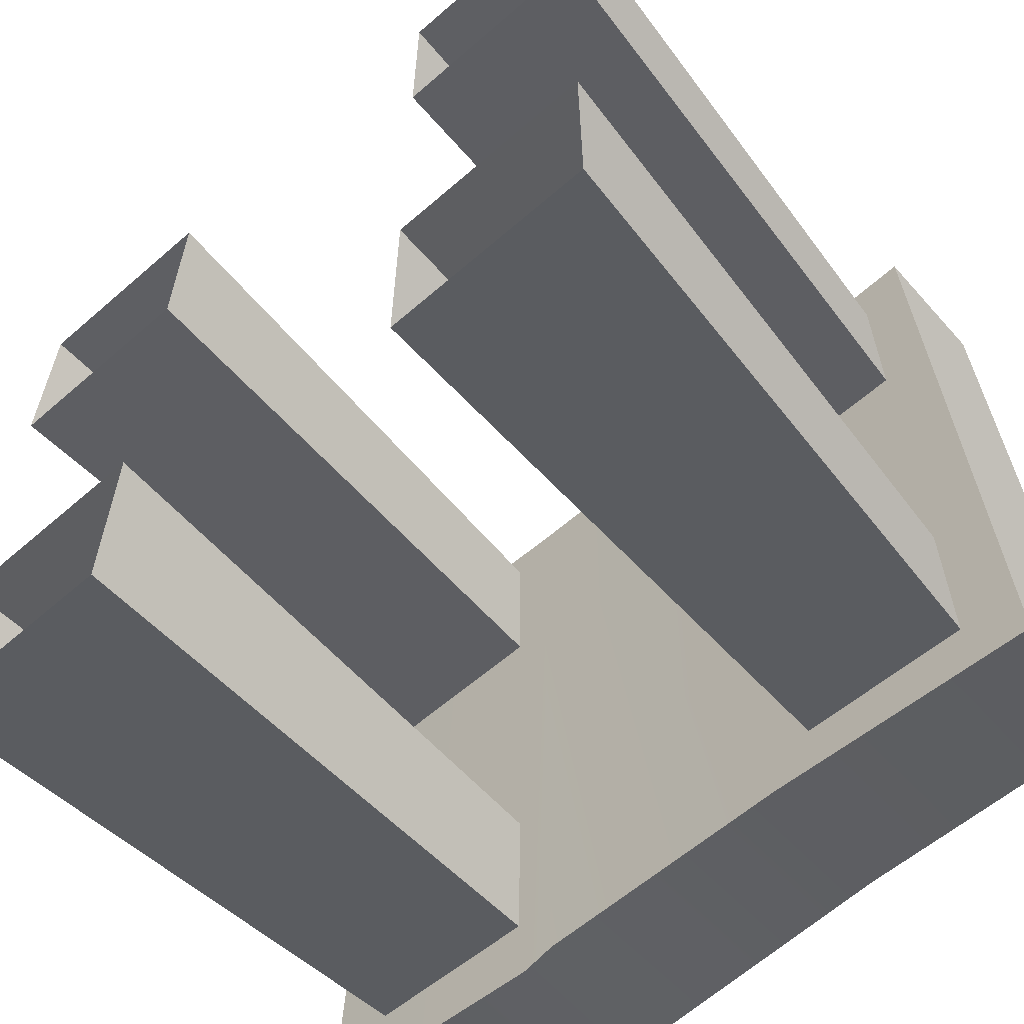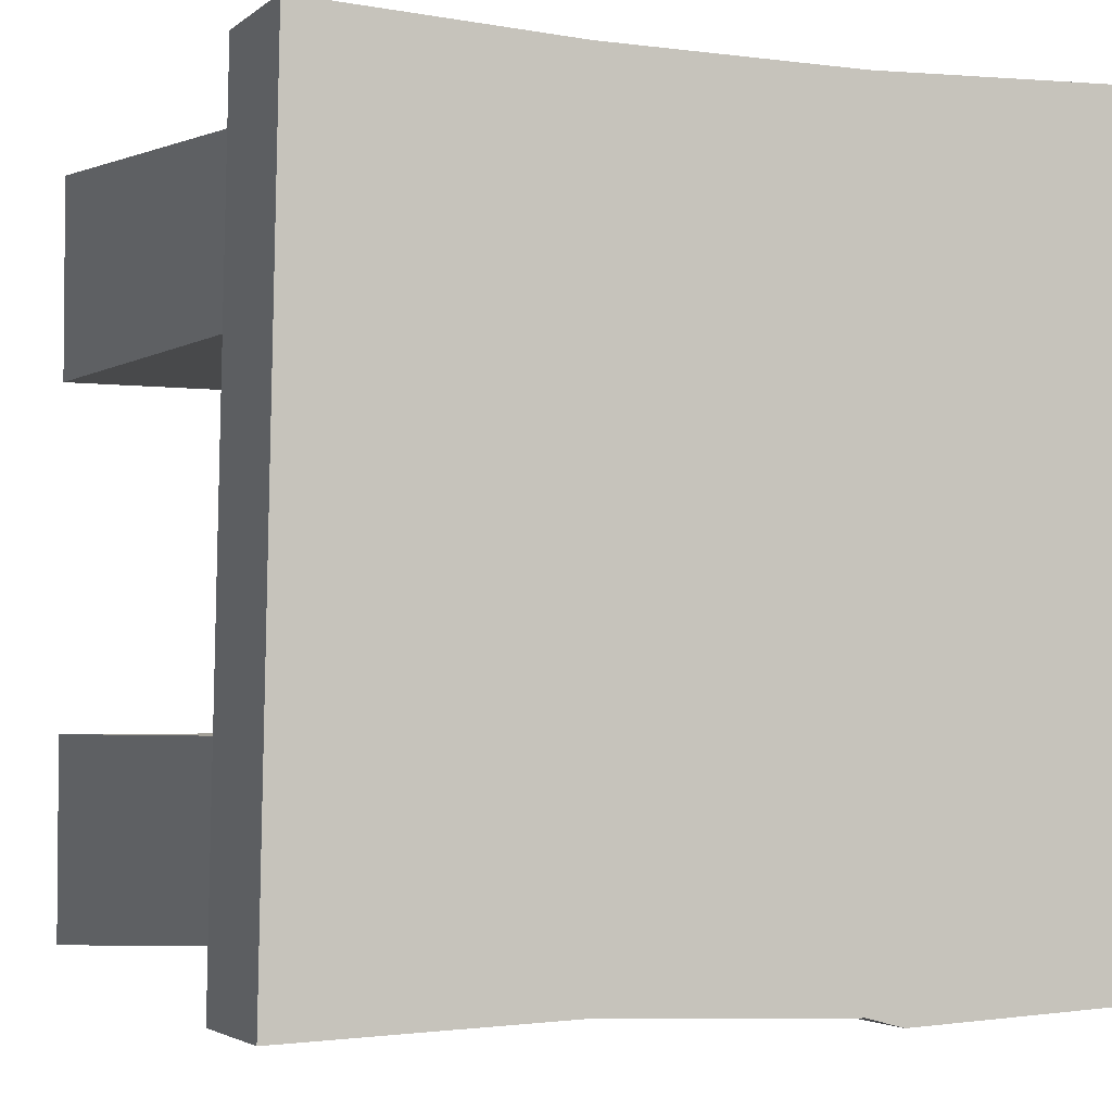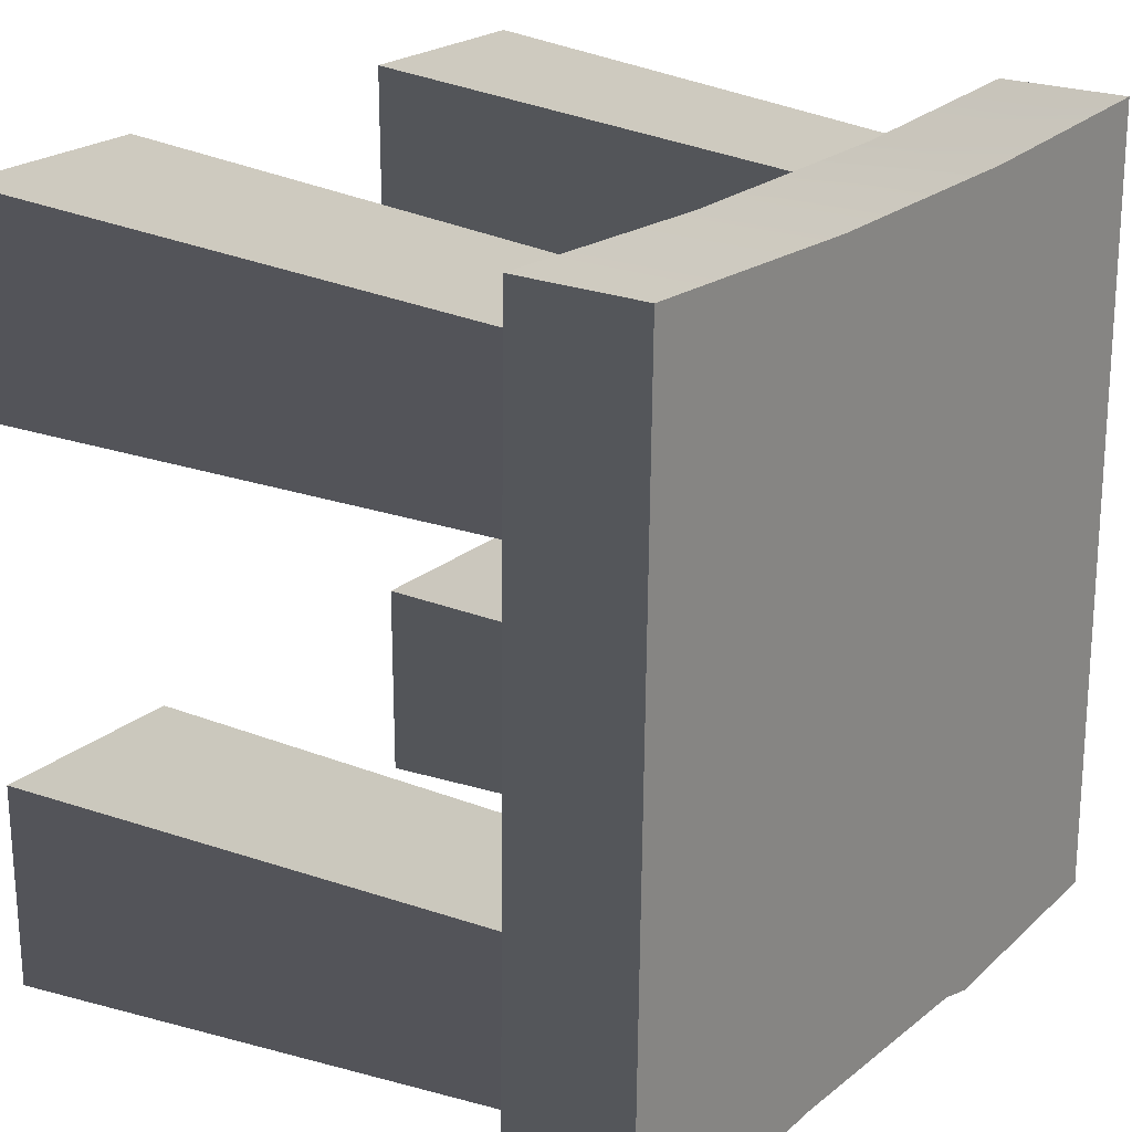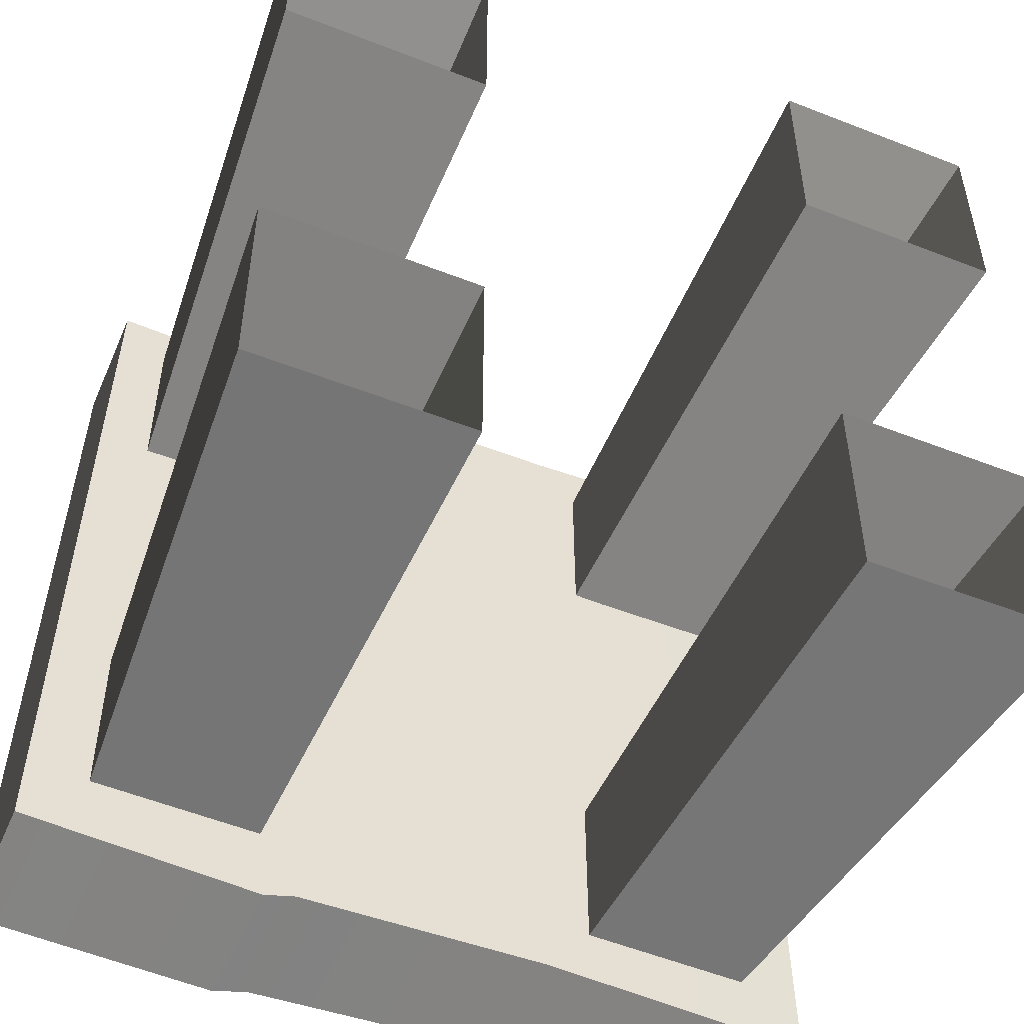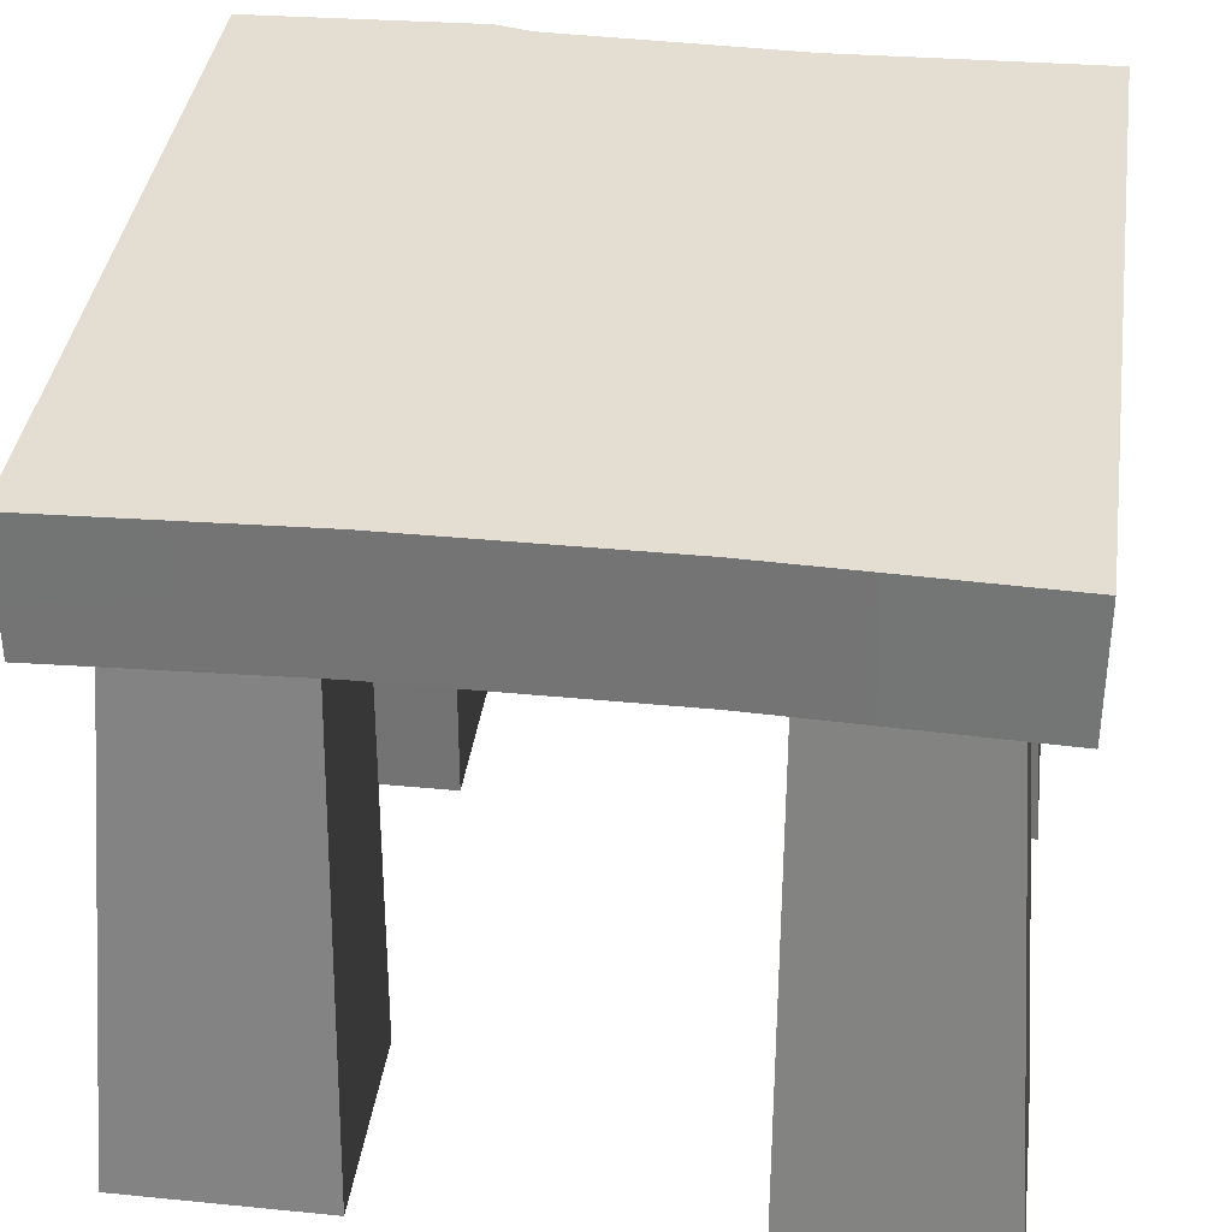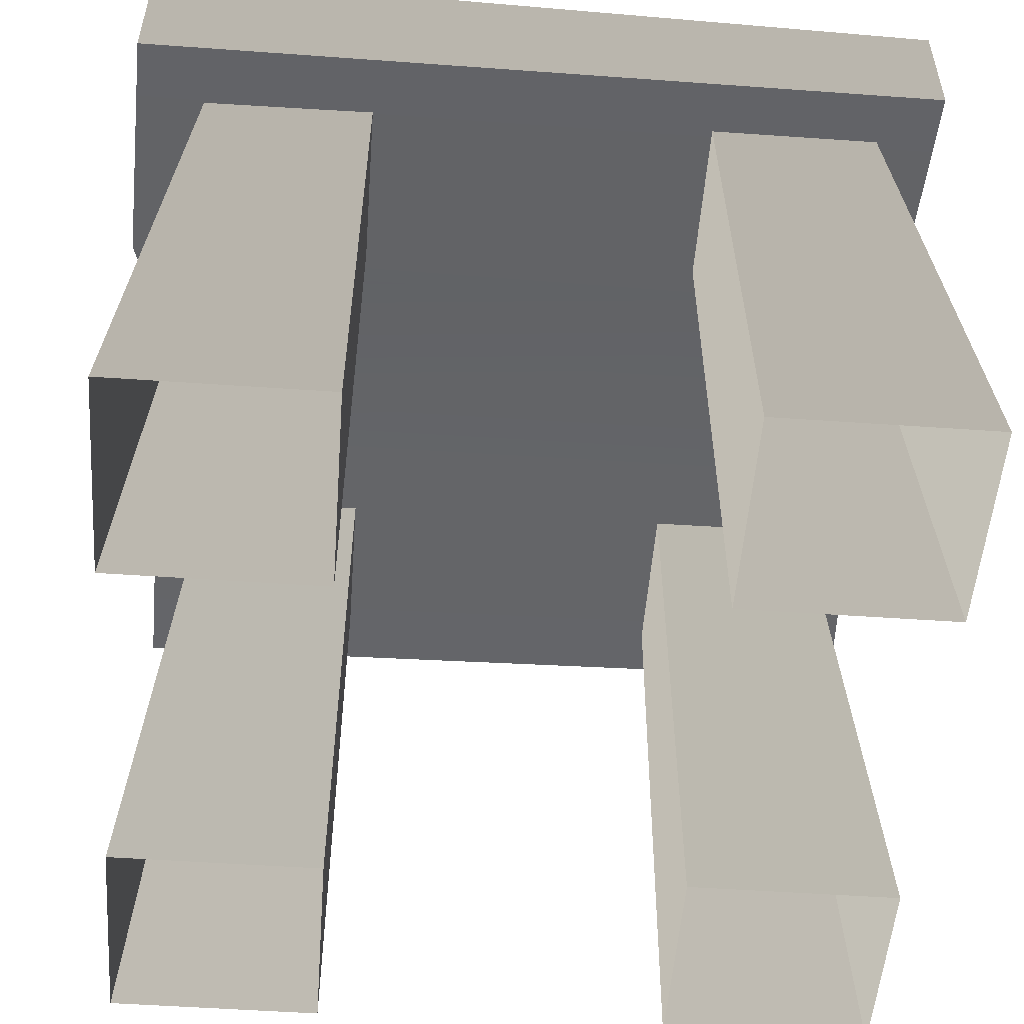
<metadata>
{"format":"obj","ext":"obj","renderer":"f3d","projection":"perspective","resolution":1024,"background":"white","views":[{"elev":-61.3,"azim":41.5,"up":"+Z"},{"elev":-3.1,"azim":155.9,"up":"+Z"},{"elev":22.3,"azim":125.1,"up":"+Z"},{"elev":-51.0,"azim":-23.1,"up":"+Z"},{"elev":36.0,"azim":7.4,"up":"+Y"},{"elev":-52.3,"azim":-94.3,"up":"+Y"}]}
</metadata>
<code>
v 0.2746 0.4746 -0.2701
v 0.2746 0.3857 -0.2701
v 0.2649 0.3857 0.2791
v 0.2649 0.4746 0.2791
v -0.2746 0.3708 -0.2726
v -0.2746 0.4746 -0.2726
v -0.2649 0.4746 0.2791
v -0.2649 0.3857 0.2791
v -0.1168 0.3796 -0.2277
v -0.1189 -1.38e-08 -0.2568
v -0.1189 -7.833e-09 -0.1152
v -0.1168 0.3796 -0.1131
v -0.2605 -1.138e-08 -0.1152
v -0.2605 -1.735e-08 -0.2568
v -0.2314 0.3796 -0.2277
v -0.2314 0.3796 -0.1131
v -0.1189 -7.833e-09 -0.1152
v -0.2605 -1.138e-08 -0.1152
v -0.2314 0.3796 -0.1131
v -0.1168 0.3796 -0.1131
v -0.2314 0.3796 -0.2277
v -0.2605 -1.735e-08 -0.2568
v -0.1189 -1.38e-08 -0.2568
v -0.1168 0.3796 -0.2277
v 0.2322 0.3871 -0.1124
v 0.2613 1.726e-09 -0.1144
v 0.1197 -1.822e-09 -0.1144
v 0.1176 0.3871 -0.1123
v 0.1197 -7.788e-09 -0.256
v 0.2613 -4.241e-09 -0.256
v 0.2322 0.3871 -0.2269
v 0.1176 0.3871 -0.2269
v 0.1197 -1.822e-09 -0.1144
v 0.1197 -7.788e-09 -0.256
v 0.1176 0.3871 -0.2269
v 0.1176 0.3871 -0.1123
v 0.2322 0.3871 -0.2269
v 0.2613 -4.241e-09 -0.256
v 0.2613 1.726e-09 -0.1144
v 0.2322 0.3871 -0.1124
v 0.1168 0.3871 0.2366
v 0.1189 1.418e-08 0.2658
v 0.1189 8.212e-09 0.1242
v 0.1168 0.3871 0.1221
v 0.2605 1.176e-08 0.1242
v 0.2605 1.773e-08 0.2658
v 0.2314 0.3871 0.2366
v 0.2314 0.3871 0.1221
v 0.1189 8.212e-09 0.1242
v 0.2605 1.176e-08 0.1242
v 0.2314 0.3871 0.1221
v 0.1168 0.3871 0.1221
v 0.2314 0.3871 0.2366
v 0.2605 1.773e-08 0.2658
v 0.1189 1.418e-08 0.2658
v 0.1168 0.3871 0.2366
v -0.2322 0.3796 0.1213
v -0.2613 -1.347e-09 0.1234
v -0.1197 2.201e-09 0.1234
v -0.1176 0.3796 0.1213
v -0.1197 8.167e-09 0.265
v -0.2613 4.62e-09 0.265
v -0.2322 0.3796 0.2359
v -0.1176 0.3796 0.2359
v -0.1197 2.201e-09 0.1234
v -0.1197 8.167e-09 0.265
v -0.1176 0.3796 0.2359
v -0.1176 0.3796 0.1213
v -0.2322 0.3796 0.2359
v -0.2613 4.62e-09 0.265
v -0.2613 -1.347e-09 0.1234
v -0.2322 0.3796 0.1213
v -0.2746 0.3708 -0.2726
v -0.2649 0.3857 0.2791
v -0.0977 0.3857 0.2718
v -0.1112 0.3751 -0.2791
v -0.0893 0.3759 -0.2721
v 0.0865 0.3806 -0.2647
v 0.0877 0.3857 0.2718
v 0.2746 0.3857 -0.2701
v 0.2649 0.3857 0.2791
v -0.2746 0.4746 -0.2726
v -0.2746 0.3708 -0.2726
v -0.1112 0.3751 -0.2791
v -0.112 0.4746 -0.2791
v -0.0893 0.3759 -0.2721
v -0.0863 0.4746 -0.2721
v 0.0865 0.3806 -0.2647
v 0.089 0.4746 -0.2647
v 0.2746 0.3857 -0.2701
v 0.2746 0.4746 -0.2701
v 0.0877 0.3857 0.2718
v 0.0842 0.4746 0.2718
v 0.2649 0.4746 0.2791
v 0.2649 0.3857 0.2791
v -0.0926 0.4746 0.2718
v -0.0977 0.3857 0.2718
v -0.2649 0.4746 0.2791
v -0.2649 0.3857 0.2791
v -0.0926 0.4746 0.2718
v -0.2649 0.4746 0.2791
v -0.2746 0.4746 -0.2726
v -0.112 0.4746 -0.2791
v -0.0863 0.4746 -0.2721
v 0.089 0.4746 -0.2647
v 0.0842 0.4746 0.2718
v 0.2649 0.4746 0.2791
v 0.2746 0.4746 -0.2701
g Chair_Wooden_01_(3)_6351_20
f 1 3 2
f 1 4 3
f 5 7 6
f 5 8 7
f 9 11 10
f 9 12 11
f 13 15 14
f 13 16 15
f 17 19 18
f 17 20 19
f 21 23 22
f 21 24 23
f 25 27 26
f 25 28 27
f 29 31 30
f 29 32 31
f 33 35 34
f 33 36 35
f 37 39 38
f 37 40 39
f 41 43 42
f 41 44 43
f 45 47 46
f 45 48 47
f 49 51 50
f 49 52 51
f 53 55 54
f 53 56 55
f 57 59 58
f 57 60 59
f 61 63 62
f 61 64 63
f 65 67 66
f 65 68 67
f 69 71 70
f 69 72 71
f 73 75 74
f 73 76 75
f 75 76 77
f 78 75 77
f 78 79 75
f 79 78 80
f 79 80 81
f 82 84 83
f 82 85 84
f 85 86 84
f 85 87 86
f 87 88 86
f 87 89 88
f 89 90 88
f 89 91 90
f 92 94 93
f 92 95 94
f 92 93 96
f 92 96 97
f 96 98 97
f 99 97 98
f 100 102 101
f 100 103 102
f 100 104 103
f 100 105 104
f 100 106 105
f 107 105 106
f 107 108 105

</code>
